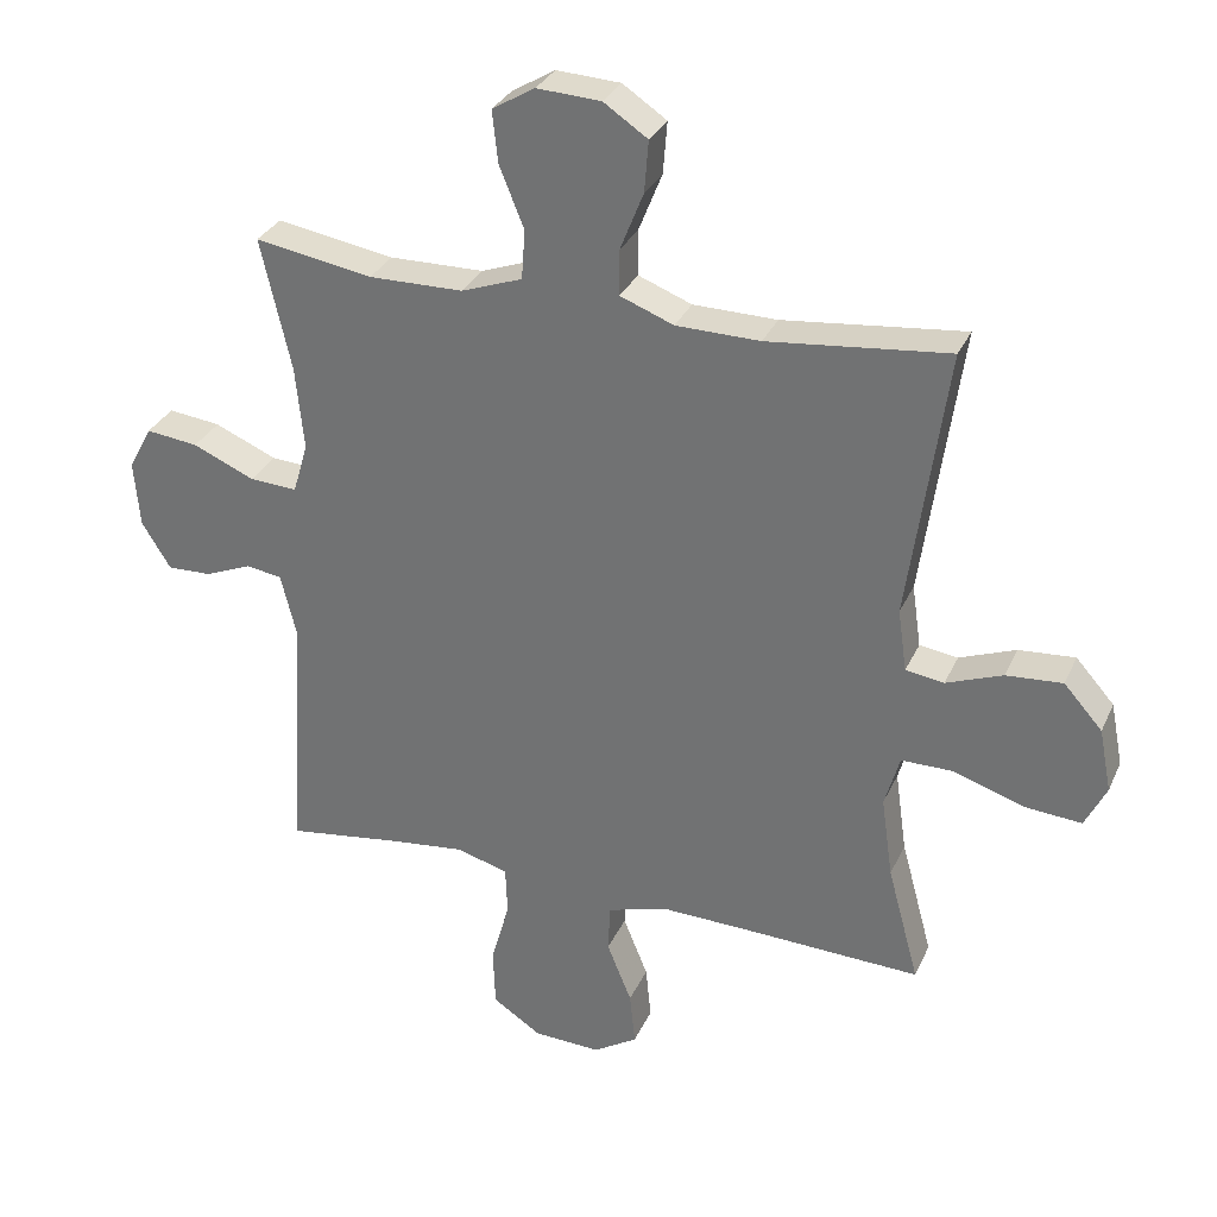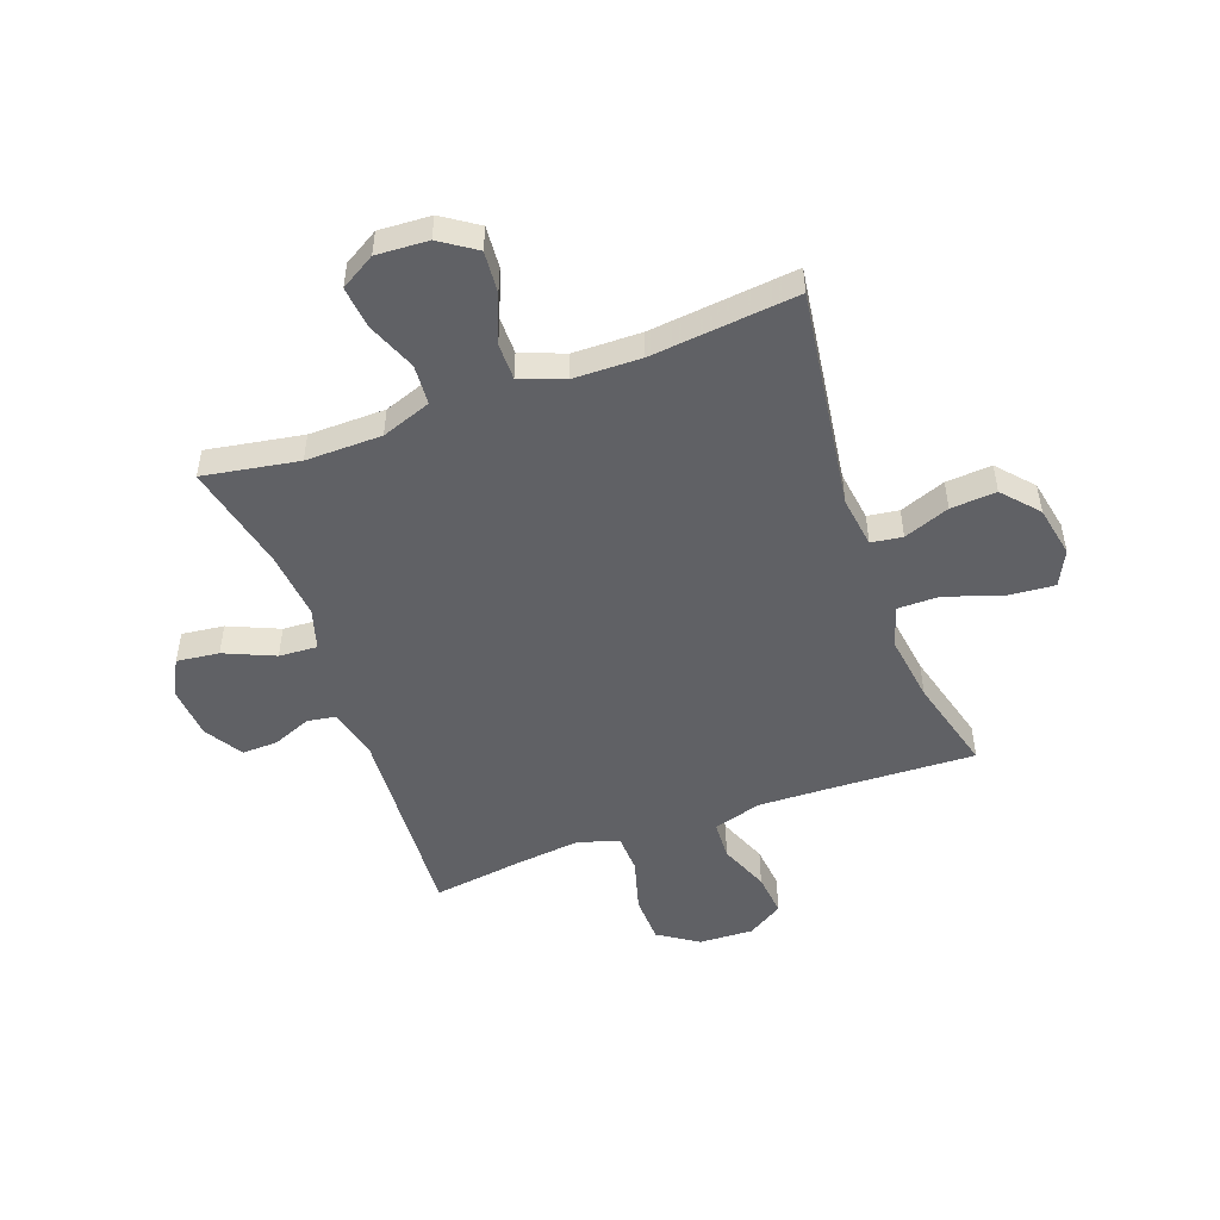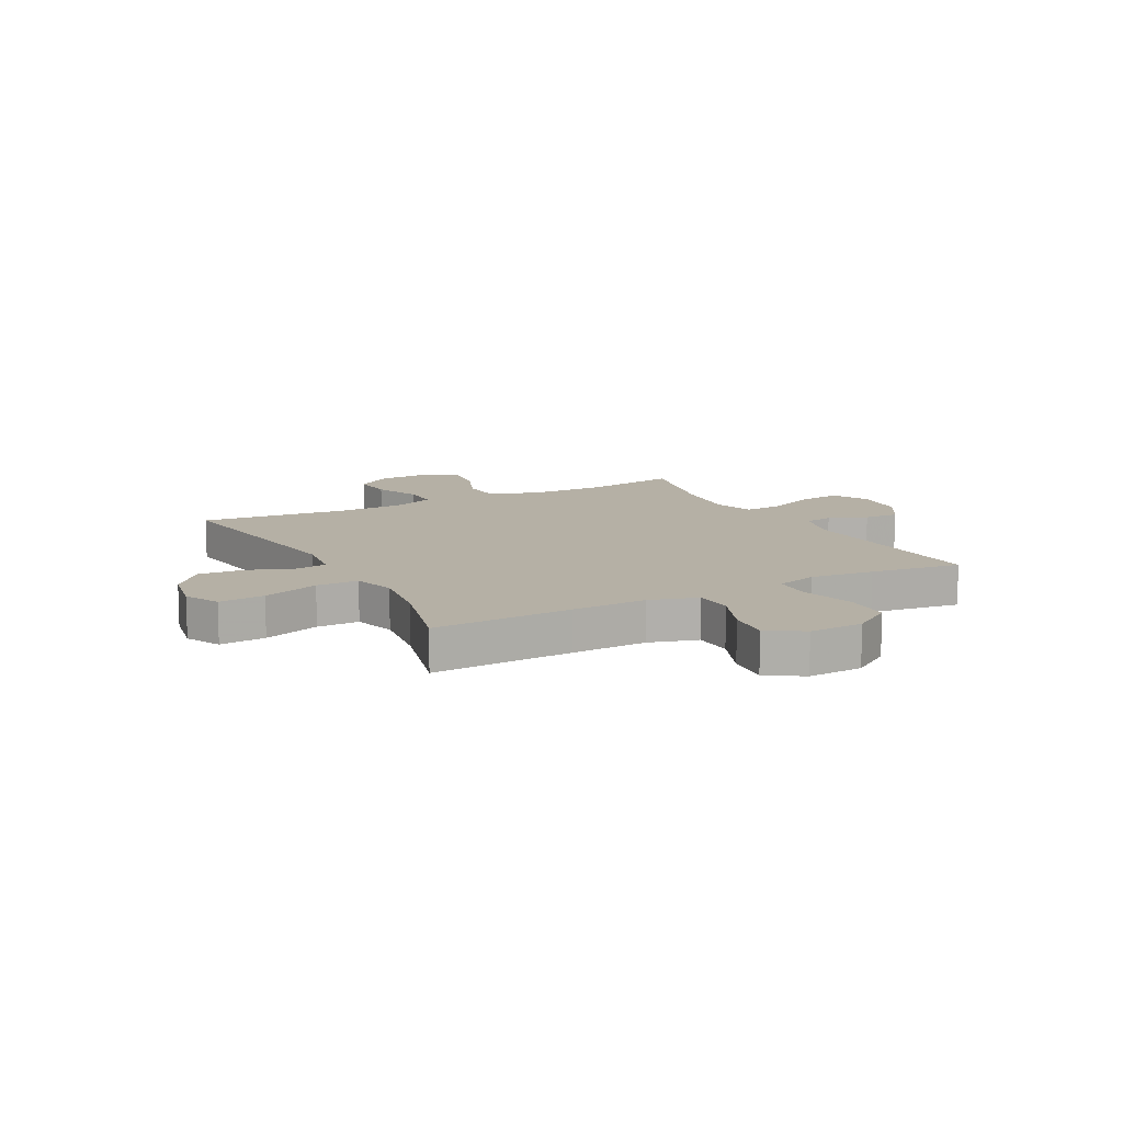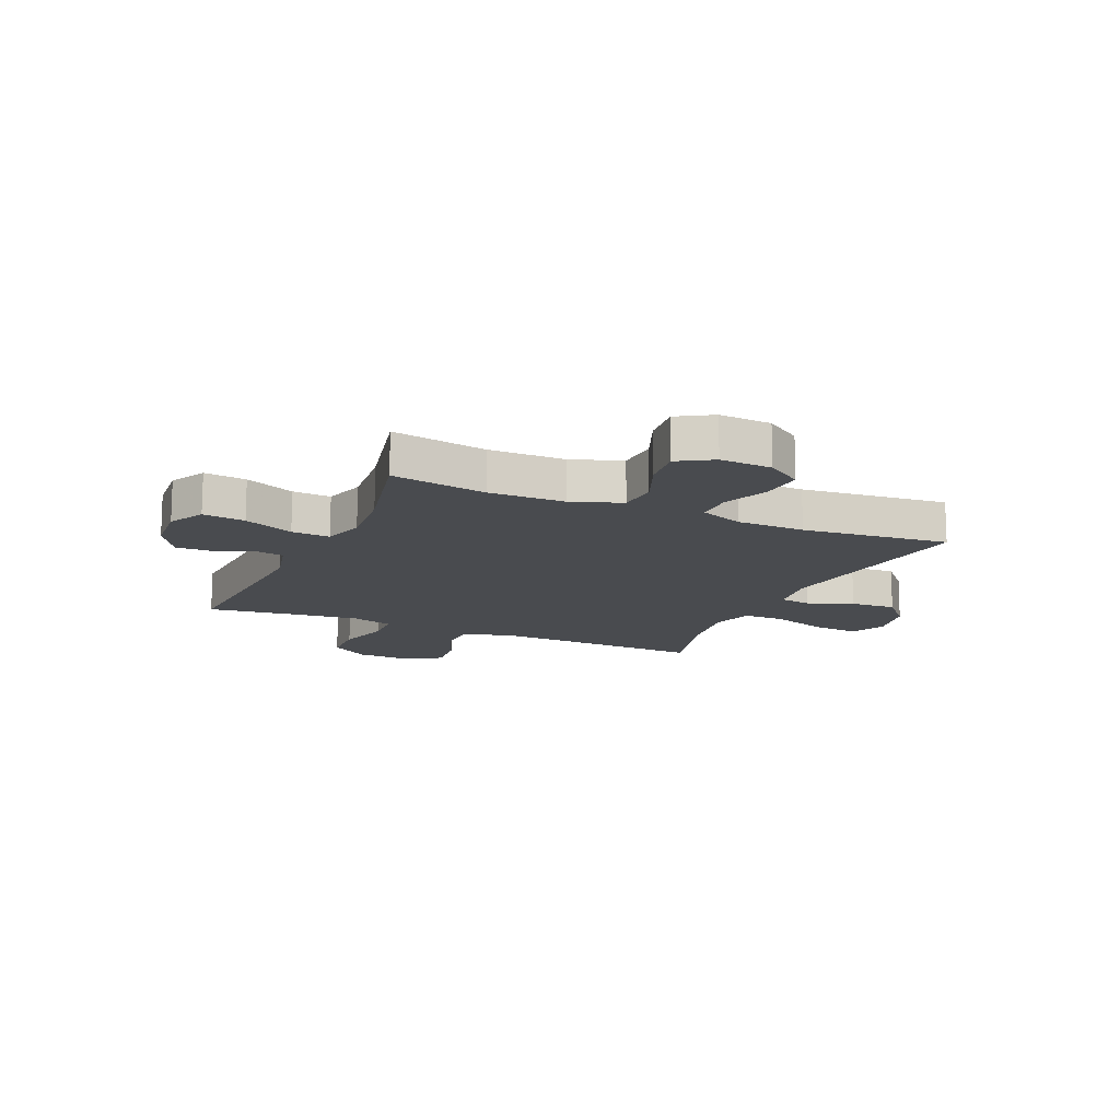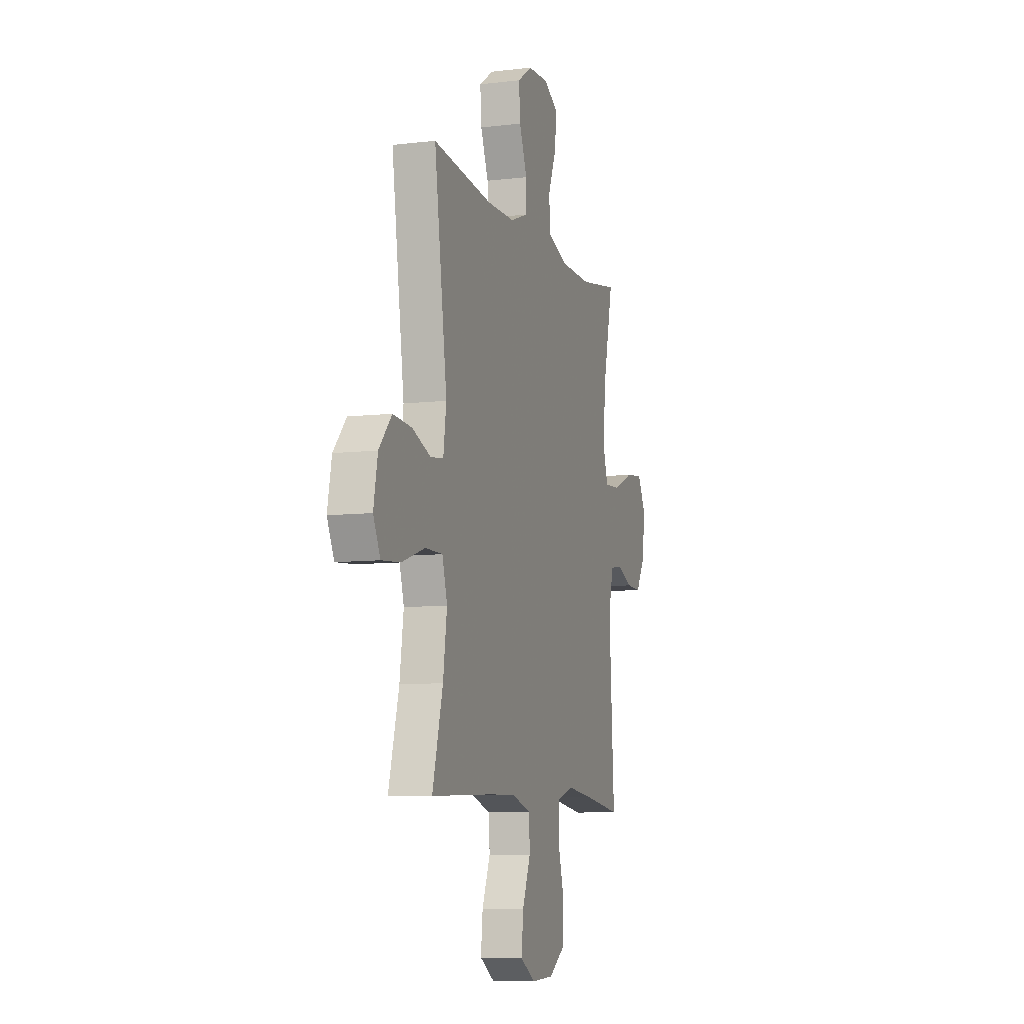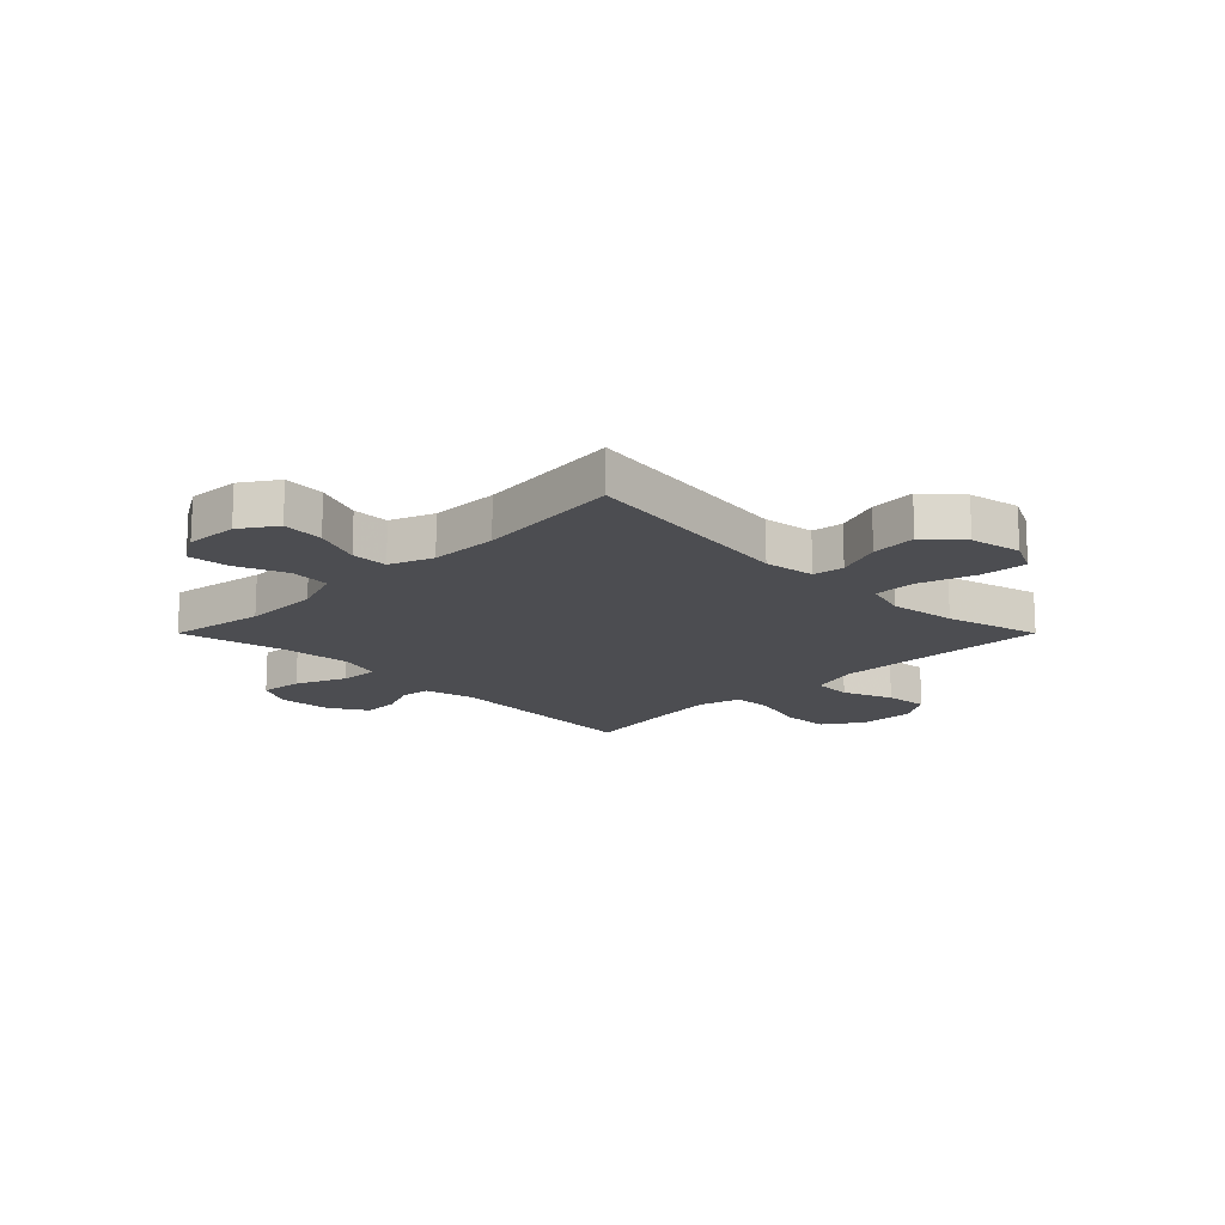
<metadata>
{"format":"obj","ext":"obj","renderer":"f3d","projection":"perspective","resolution":1024,"background":"white","views":[{"elev":30.9,"azim":21.2,"up":"+Z"},{"elev":-50.1,"azim":19.9,"up":"+Y"},{"elev":11.7,"azim":151.9,"up":"+Y"},{"elev":-14.1,"azim":-23.9,"up":"+Y"},{"elev":-8.4,"azim":107.9,"up":"+Z"},{"elev":-16.1,"azim":45.0,"up":"+Y"}]}
</metadata>
<code>
v 0.5 0.07 -0.5
v 0.247 0.07 -0.49
v 0.111 0.07 -0.486
v 0.024 0.07 -0.512
v 0.021 0.07 -0.582
v 0.057 0.07 -0.671
v 0.065 0.07 -0.749
v 0.001 0.07 -0.789
v -0.097 0.07 -0.785
v -0.168 0.07 -0.738
v -0.171 0.07 -0.652
v -0.144 0.07 -0.556
v -0.147 0.07 -0.486
v -0.222 0.07 -0.464
v -0.336 0.07 -0.477
v -0.5 0.07 -0.5
v -0.478 0.07 -0.131
v -0.5 0.07 -0.042
v -0.552 0.07 -0.034
v -0.621 0.07 -0.062
v -0.685 0.07 -0.064
v -0.727 0.07 0.004
v -0.735 0.07 0.1
v -0.701 0.07 0.164
v -0.625 0.07 0.155
v -0.535 0.07 0.116
v -0.466 0.07 0.112
v -0.444 0.07 0.186
v -0.456 0.07 0.307
v -0.5 0.07 0.5
v -0.329 0.07 0.471
v -0.192 0.07 0.473
v -0.103 0.07 0.505
v -0.098 0.07 0.577
v -0.134 0.07 0.666
v -0.142 0.07 0.741
v -0.08 0.07 0.778
v 0.013 0.07 0.773
v 0.077 0.07 0.73
v 0.071 0.07 0.655
v 0.037 0.07 0.57
v 0.037 0.07 0.504
v 0.115 0.07 0.474
v 0.237 0.07 0.472
v 0.5 0.07 0.5
v 0.444 0.07 0.104
v 0.457 0.07 0.013
v 0.513 0.07 0.005
v 0.595 0.07 0.036
v 0.677 0.07 0.042
v 0.733 0.07 -0.021
v 0.751 0.07 -0.113
v 0.72 0.07 -0.176
v 0.637 0.07 -0.169
v 0.535 0.07 -0.135
v 0.459 0.07 -0.135
v 0.437 0.07 -0.211
v 0.454 0.07 -0.33
v 0.5 0 -0.5
v 0.247 0 -0.49
v 0.111 0 -0.486
v 0.024 0 -0.512
v 0.021 0 -0.582
v 0.057 0 -0.671
v 0.065 0 -0.749
v 0.001 0 -0.789
v -0.097 0 -0.785
v -0.168 0 -0.738
v -0.171 0 -0.652
v -0.144 0 -0.556
v -0.147 0 -0.486
v -0.222 0 -0.464
v -0.336 0 -0.477
v -0.5 0 -0.5
v -0.478 0 -0.131
v -0.5 0 -0.042
v -0.552 0 -0.034
v -0.621 0 -0.062
v -0.685 0 -0.064
v -0.727 0 0.004
v -0.735 0 0.1
v -0.701 0 0.164
v -0.625 0 0.155
v -0.535 0 0.116
v -0.466 0 0.112
v -0.444 0 0.186
v -0.456 0 0.307
v -0.5 0 0.5
v -0.329 0 0.471
v -0.192 0 0.473
v -0.103 0 0.505
v -0.098 0 0.577
v -0.134 0 0.666
v -0.142 0 0.741
v -0.08 0 0.778
v 0.013 0 0.773
v 0.077 0 0.73
v 0.071 0 0.655
v 0.037 0 0.57
v 0.037 0 0.504
v 0.115 0 0.474
v 0.237 0 0.472
v 0.5 0 0.5
v 0.444 0 0.104
v 0.457 0 0.013
v 0.513 0 0.005
v 0.595 0 0.036
v 0.677 0 0.042
v 0.733 0 -0.021
v 0.751 0 -0.113
v 0.72 0 -0.176
v 0.637 0 -0.169
v 0.535 0 -0.135
v 0.459 0 -0.135
v 0.437 0 -0.211
v 0.454 0 -0.33
f 53 54 55
f 52 53 55
f 51 52 55
f 50 51 55
f 49 50 55
f 48 49 55
f 47 48 55 56
f 46 47 56 57
f 44 45 46
f 43 44 46 57
f 39 40 41
f 38 39 41
f 37 38 41
f 36 37 41
f 35 36 41
f 34 35 41
f 33 34 41 42
f 43 57 58
f 42 43 58
f 33 42 58
f 32 33 58
f 24 25 26
f 23 24 26
f 22 23 26
f 21 22 26
f 20 21 26
f 19 20 26
f 18 19 26 27
f 17 18 27 28
f 15 16 17 28
f 10 11 12
f 9 10 12
f 8 9 12
f 7 8 12
f 6 7 12
f 5 6 12
f 4 5 12 13
f 3 4 13 14
f 58 1 2
f 32 58 2
f 31 32 2
f 2 3 14
f 31 2 14
f 30 31 14
f 29 30 14
f 14 15 28 29
f 113 112 111
f 113 111 110
f 113 110 109
f 113 109 108
f 113 108 107
f 113 107 106
f 114 113 106 105
f 115 114 105 104
f 104 103 102
f 115 104 102 101
f 99 98 97
f 99 97 96
f 99 96 95
f 99 95 94
f 99 94 93
f 99 93 92
f 100 99 92 91
f 116 115 101
f 116 101 100
f 116 100 91
f 116 91 90
f 84 83 82
f 84 82 81
f 84 81 80
f 84 80 79
f 84 79 78
f 84 78 77
f 85 84 77 76
f 86 85 76 75
f 86 75 74 73
f 70 69 68
f 70 68 67
f 70 67 66
f 70 66 65
f 70 65 64
f 70 64 63
f 71 70 63 62
f 72 71 62 61
f 60 59 116
f 60 116 90
f 60 90 89
f 72 61 60
f 72 60 89
f 72 89 88
f 72 88 87
f 87 86 73 72
f 1 59 60 2
f 2 60 61 3
f 3 61 62 4
f 4 62 63 5
f 5 63 64 6
f 6 64 65 7
f 7 65 66 8
f 8 66 67 9
f 9 67 68 10
f 10 68 69 11
f 11 69 70 12
f 12 70 71 13
f 13 71 72 14
f 14 72 73 15
f 15 73 74 16
f 16 74 75 17
f 17 75 76 18
f 18 76 77 19
f 19 77 78 20
f 20 78 79 21
f 21 79 80 22
f 22 80 81 23
f 23 81 82 24
f 24 82 83 25
f 25 83 84 26
f 26 84 85 27
f 27 85 86 28
f 28 86 87 29
f 29 87 88 30
f 30 88 89 31
f 31 89 90 32
f 32 90 91 33
f 33 91 92 34
f 34 92 93 35
f 35 93 94 36
f 36 94 95 37
f 37 95 96 38
f 38 96 97 39
f 39 97 98 40
f 40 98 99 41
f 41 99 100 42
f 42 100 101 43
f 43 101 102 44
f 44 102 103 45
f 45 103 104 46
f 46 104 105 47
f 47 105 106 48
f 48 106 107 49
f 49 107 108 50
f 50 108 109 51
f 51 109 110 52
f 52 110 111 53
f 53 111 112 54
f 54 112 113 55
f 55 113 114 56
f 56 114 115 57
f 57 115 116 58
f 58 116 59 1

</code>
